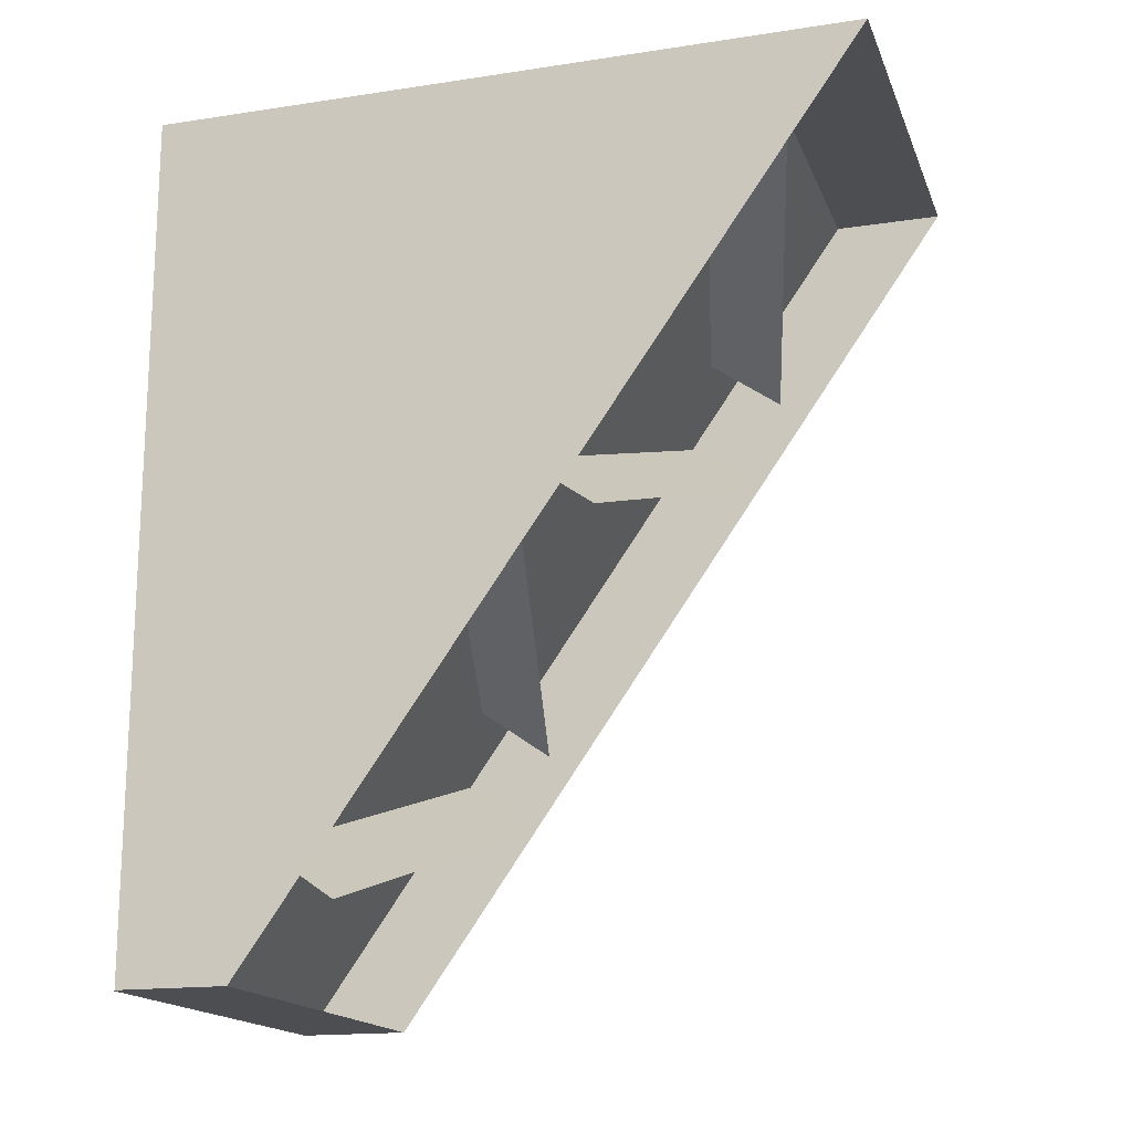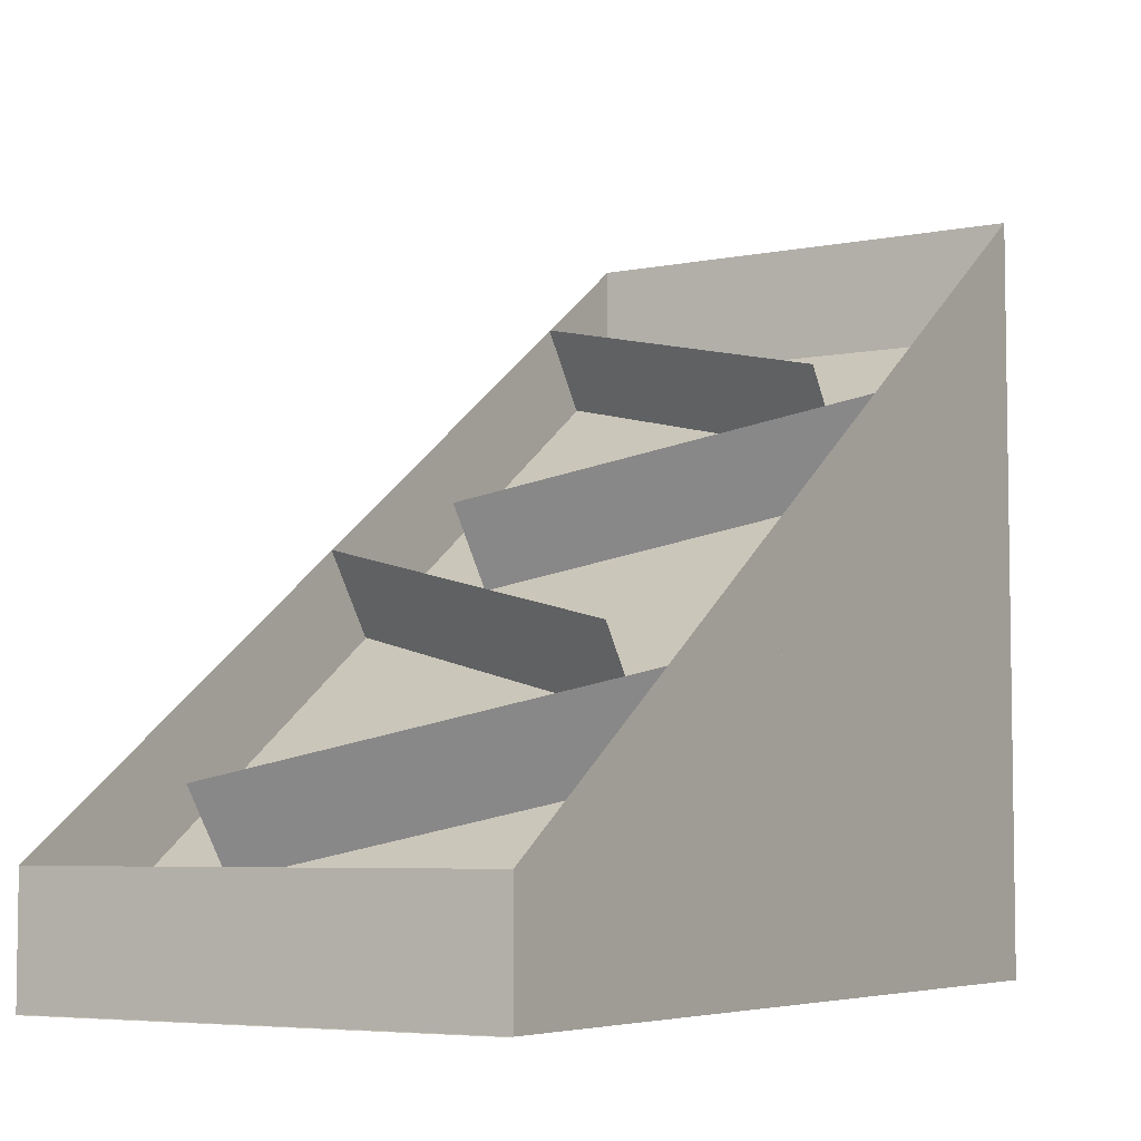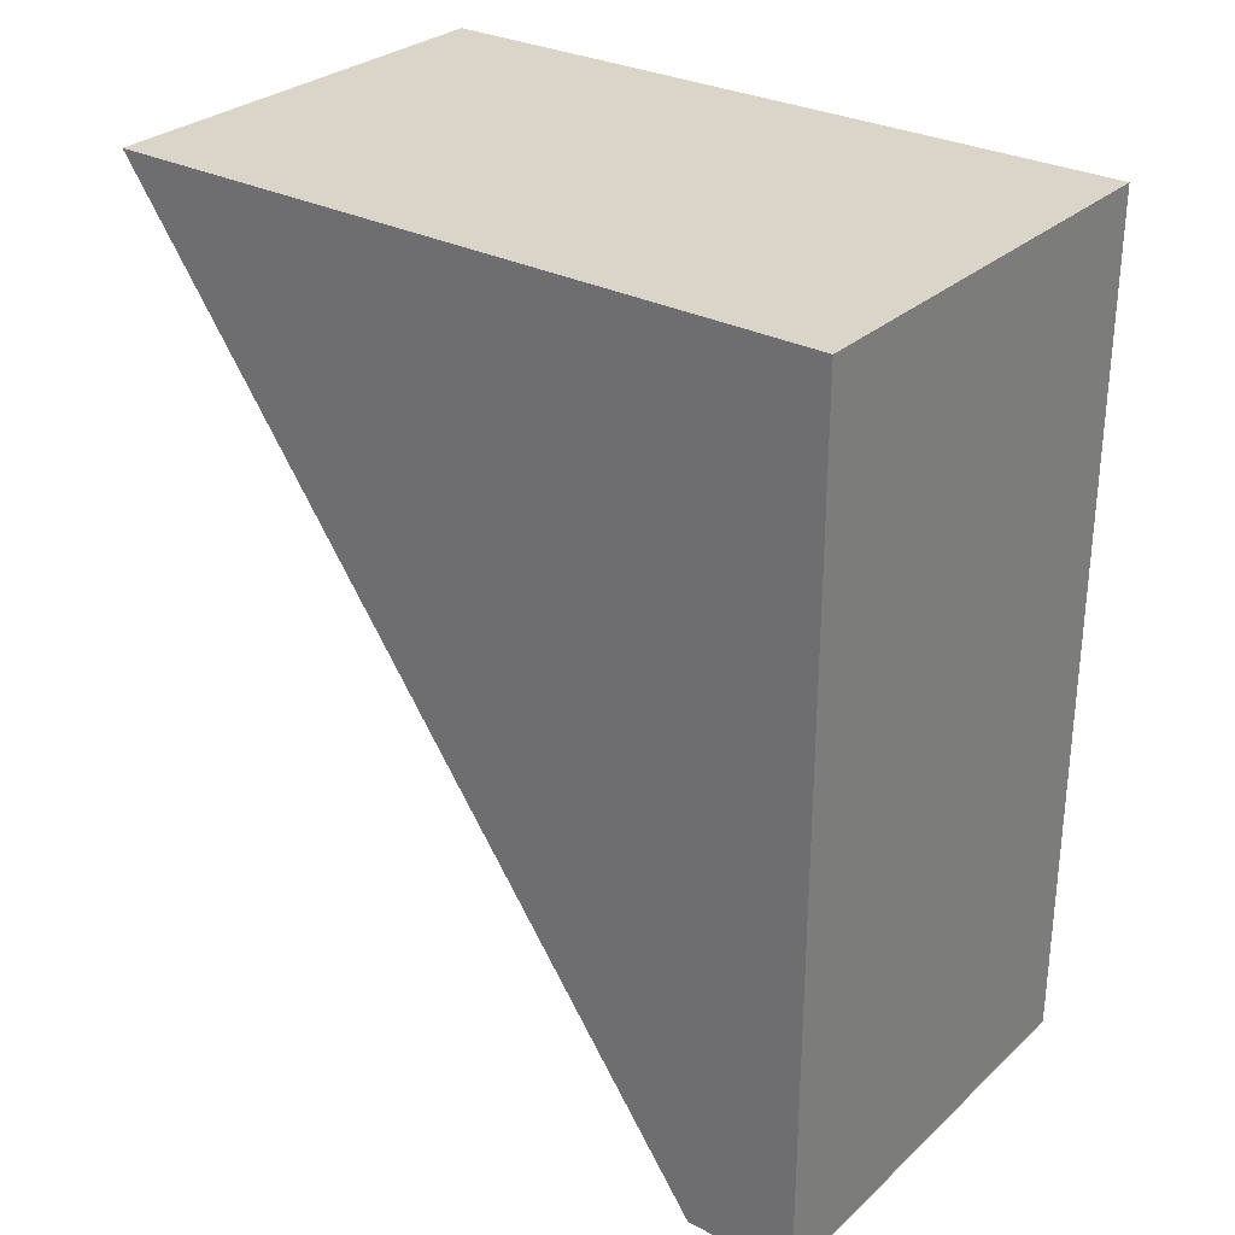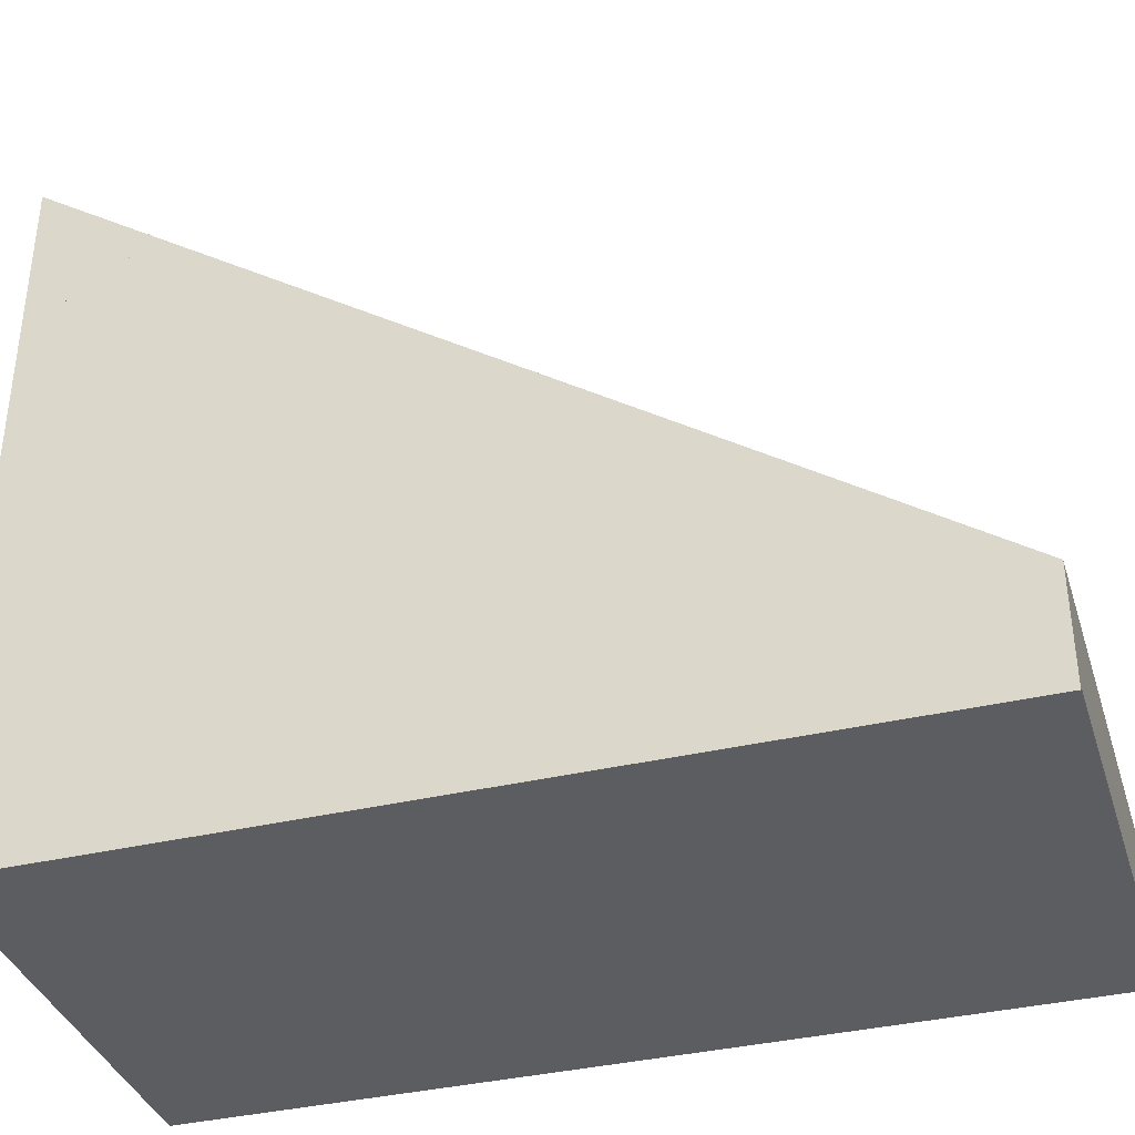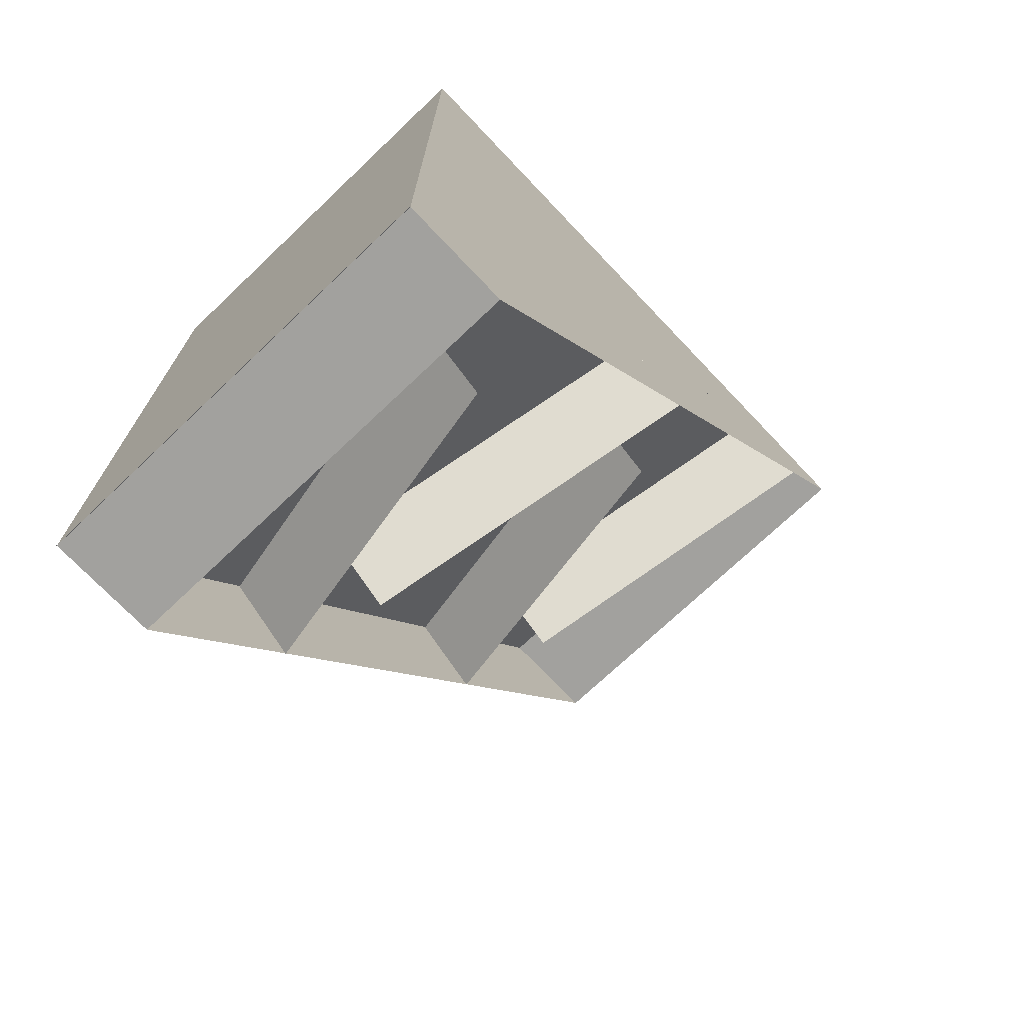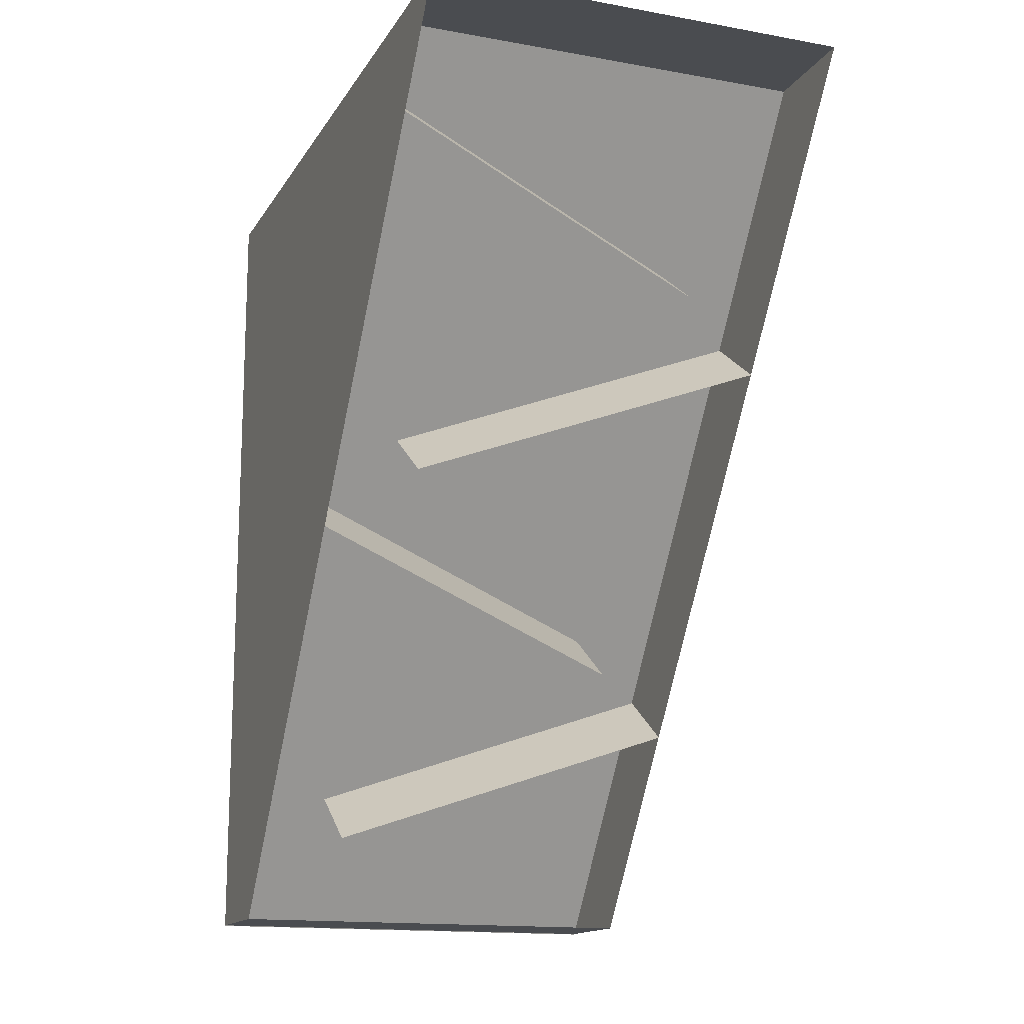
<metadata>
{"format":"obj","ext":"obj","renderer":"f3d","projection":"perspective","resolution":1024,"background":"white","views":[{"elev":-16.8,"azim":107.0,"up":"+Z"},{"elev":-5.6,"azim":-148.4,"up":"+Y"},{"elev":29.4,"azim":-52.6,"up":"+Z"},{"elev":-37.0,"azim":107.0,"up":"+Y"},{"elev":-72.1,"azim":43.5,"up":"+Z"},{"elev":-14.9,"azim":158.9,"up":"+Z"}]}
</metadata>
<code>
o Plane_Plane.002
v -1 2.765 -0.01003
v 1 2.765 -0.01003
v -1 0.4682 -3.285
v 1 0.4682 -3.285
v -1 0.6596 -3.012
v -1 0.8511 -2.739
v -1 1.042 -2.466
v -1 1.234 -2.193
v -1 1.425 -1.92
v -1 1.617 -1.647
v -1 1.808 -1.374
v -1 2 -1.102
v -1 2.191 -0.8287
v -1 2.382 -0.5558
v -1 2.574 -0.2829
v 1 2.574 -0.2829
v 1 2.382 -0.5558
v 1 2.191 -0.8287
v 1 2 -1.102
v 1 1.808 -1.374
v 1 1.617 -1.647
v 1 1.425 -1.92
v 1 1.234 -2.193
v 1 1.042 -2.466
v 1 0.8511 -2.739
v 1 0.6596 -3.012
v -0.6 2.765 -0.01003
v -0.2 2.765 -0.01003
v 0.2 2.765 -0.01003
v 0.6 2.765 -0.01003
v 0.6 0.4682 -3.285
v 0.2 0.4682 -3.285
v -0.2 0.4682 -3.285
v -0.6 0.4682 -3.285
v 0.6 2.574 -0.2829
v 0.2 2.574 -0.2829
v -0.2 2.574 -0.2829
v -0.6 2.574 -0.2829
v 0.6 2.382 -0.5558
v 0.2 2.382 -0.5558
v -0.2 2.382 -0.5558
v -0.6 2.382 -0.5558
v 0.6 2.191 -0.8287
v 0.2 2.191 -0.8287
v -0.2 2.191 -0.8287
v -0.6 2.191 -0.8287
v 0.6 2 -1.102
v 0.2 2 -1.102
v -0.2 2 -1.102
v -0.6 2 -1.102
v 0.6 1.808 -1.374
v 0.2 1.808 -1.374
v -0.2 1.808 -1.374
v -0.6 1.808 -1.374
v 0.6 1.617 -1.647
v 0.2 1.617 -1.647
v -0.2 1.617 -1.647
v -0.6 1.617 -1.647
v 0.6 1.425 -1.92
v 0.2 1.425 -1.92
v -0.2 1.425 -1.92
v -0.6 1.425 -1.92
v 0.6 1.234 -2.193
v 0.2 1.234 -2.193
v -0.2 1.234 -2.193
v -0.6 1.234 -2.193
v 0.6 1.042 -2.466
v 0.2 1.042 -2.466
v -0.2 1.042 -2.466
v -0.6 1.042 -2.466
v 0.6 0.8511 -2.739
v 0.2 0.8511 -2.739
v -0.2 0.8511 -2.739
v -0.6 0.8511 -2.739
v 0.6 0.6596 -3.012
v 0.2 0.6596 -3.012
v -0.2 0.6596 -3.012
v -0.6 0.6596 -3.012
v -1 0.273 -3.563
v 1 0.273 -3.563
v 0.6 0.273 -3.563
v 0.2 0.273 -3.563
v -0.2 0.273 -3.563
v -0.6 0.273 -3.563
v -1 2.765 -0.01003
v 1 2.765 -0.01003
v -1 0.4682 -3.285
v 1 0.4682 -3.285
v -1 0.6596 -3.012
v -1 0.8511 -2.739
v -1 1.042 -2.466
v -1 1.234 -2.193
v -1 1.425 -1.92
v -1 1.617 -1.647
v -1 1.808 -1.374
v -1 2 -1.102
v -1 2.191 -0.8287
v -1 2.382 -0.5558
v -1 2.574 -0.2829
v 1 2.574 -0.2829
v 1 2.382 -0.5558
v 1 2.191 -0.8287
v 1 2 -1.102
v 1 1.808 -1.374
v 1 1.617 -1.647
v 1 1.425 -1.92
v 1 1.234 -2.193
v 1 1.042 -2.466
v 1 0.8511 -2.739
v 1 0.6596 -3.012
v -0.6 2.765 -0.01003
v -0.2 2.765 -0.01003
v 0.2 2.765 -0.01003
v 0.6 2.765 -0.01003
v 0.6 0.4682 -3.285
v -0.6 2.191 -0.8287
v 0.6 1.617 -1.647
v -0.6 1.042 -2.466
v -1 0.02186 -3.921
v 1 0.02186 -3.921
v 0.6 0.02186 -3.921
v 0.2 0.02186 -3.921
v -0.2 0.02186 -3.921
v -0.6 0.02186 -3.921
v -1 3.266 -0.009995
v 1 3.266 -0.009995
v -1 0.9693 -3.285
v 1 0.9693 -3.285
v -1 1.161 -3.012
v -1 1.352 -2.739
v -1 1.544 -2.466
v -1 1.735 -2.193
v -1 1.926 -1.92
v -1 2.118 -1.647
v -1 2.309 -1.374
v -1 2.501 -1.102
v -1 2.692 -0.8287
v -1 2.883 -0.5558
v -1 3.075 -0.2829
v 1 3.075 -0.2829
v 1 2.883 -0.5558
v 1 2.692 -0.8287
v 1 2.501 -1.102
v 1 2.309 -1.374
v 1 2.118 -1.647
v 1 1.926 -1.92
v 1 1.735 -2.193
v 1 1.544 -2.466
v 1 1.352 -2.739
v 1 1.161 -3.012
v -0.6 3.266 -0.009995
v -0.2 3.266 -0.009995
v 0.2 3.266 -0.009995
v 0.6 3.266 -0.009995
v -1 0.5229 -3.921
v 1 0.5229 -3.921
v 0.6 0.5229 -3.921
v 0.2 0.5229 -3.921
v -0.2 0.5229 -3.921
v -0.6 0.5229 -3.921
v -1 0.01979 -3.924
v 1 0.01979 -3.924
v 0.6 0.01979 -3.924
v 0.2 0.01979 -3.924
v -0.2 0.01979 -3.924
v -0.6 0.01979 -3.924
v 0 0.7981 -1.073
v 0 2.435 -2.222
v -1 2.765 -0.01003
v 1 2.765 -0.01003
v -0.6 2.765 -0.01003
v -0.2 2.765 -0.01003
v 0.2 2.765 -0.01003
v 0.6 2.765 -0.01003
v -1 0.02186 -3.921
v 1 0.02186 -3.921
v 0.6 0.02186 -3.921
v 0.2 0.02186 -3.921
v -0.2 0.02186 -3.921
v -0.6 0.02186 -3.921
v -1 0.02186 -0.01103
v 1 0.02186 -0.01103
v 0.6 0.02186 -0.01103
v 0.2 0.02186 -0.01103
v -0.2 0.02186 -0.01103
v -0.6 0.02186 -0.01103
g Plane_Plane.002_All
f 8 7 91 92
f 22 21 105 106
f 9 8 92 93
f 23 22 106 107
f 10 9 93 94
f 24 23 107 108
f 11 10 94 95
f 27 1 85 111
f 25 24 108 109
f 12 11 95 96
f 28 27 111 112
f 26 25 109 110
f 3 79 119 87
f 13 12 96 97
f 29 28 112 113
f 14 13 97 98
f 30 29 113 114
f 1 15 99 85
f 15 14 98 99
f 2 30 114 86
f 16 2 86 100
f 4 26 110 88
f 17 16 100 101
f 46 16 100 116
f 80 4 88 120
f 18 17 101 102
f 55 12 96 117
f 5 3 87 89
f 19 18 102 103
f 70 22 106 118
f 6 5 89 90
f 20 19 103 104
f 31 6 90 115
f 7 6 90 91
f 21 20 104 105
f 102 101 141 142
f 89 87 127 129
f 103 102 142 143
f 90 89 129 130
f 104 103 143 144
f 91 90 130 131
f 105 104 144 145
f 92 91 131 132
f 119 124 160 155
f 106 105 145 146
f 93 92 132 133
f 121 120 156 157
f 107 106 146 147
f 94 93 133 134
f 122 121 157 158
f 108 107 147 148
f 95 94 134 135
f 123 122 158 159
f 109 108 148 149
f 96 95 135 136
f 124 123 159 160
f 110 109 149 150
f 97 96 136 137
f 87 119 155 127
f 111 85 125 151
f 98 97 137 138
f 120 88 128 156
f 112 111 151 152
f 99 98 138 139
f 85 99 139 125
f 113 112 152 153
f 100 86 126 140
f 86 114 154 126
f 114 113 153 154
f 101 100 140 141
f 88 110 150 128
f 122 123 165 164
f 120 121 163 162
f 123 124 166 165
f 121 122 164 163
f 124 119 161 166
f 113 114 174 173
f 111 112 172 171
f 112 113 173 172
f 85 111 171 169
f 114 86 170 174
f 124 123 179 180
f 122 121 177 178
f 119 124 180 175
f 123 122 178 179
f 121 120 176 177
f 179 178 184 185
f 177 176 182 183
f 180 179 185 186
f 178 177 183 184
f 175 180 186 181
f 174 170 182 183 184 185 186 181 169 171 172 173
f 181 169 175
f 182 176 170
g Plane_Plane.002_floor
f 75 26 4 31
f 30 2 16 35
f 35 16 17 39
f 39 17 18 43
f 43 18 19 47
f 47 19 20 51
f 51 20 21 55
f 55 21 22 59
f 59 22 23 63
f 63 23 24 67
f 67 24 25 71
f 71 25 26 75
f 6 74 78 5
f 74 73 77 78
f 73 72 76 77
f 72 71 75 76
f 7 70 74 6
f 70 69 73 74
f 69 68 72 73
f 68 67 71 72
f 8 66 70 7
f 66 65 69 70
f 65 64 68 69
f 64 63 67 68
f 9 62 66 8
f 62 61 65 66
f 61 60 64 65
f 60 59 63 64
f 10 58 62 9
f 58 57 61 62
f 57 56 60 61
f 56 55 59 60
f 11 54 58 10
f 54 53 57 58
f 53 52 56 57
f 52 51 55 56
f 12 50 54 11
f 50 49 53 54
f 49 48 52 53
f 48 47 51 52
f 13 46 50 12
f 46 45 49 50
f 45 44 48 49
f 44 43 47 48
f 14 42 46 13
f 42 41 45 46
f 41 40 44 45
f 40 39 43 44
f 15 38 42 14
f 38 37 41 42
f 37 36 40 41
f 36 35 39 40
f 1 27 38 15
f 27 28 37 38
f 28 29 36 37
f 29 30 35 36
f 5 78 34 3
f 78 77 33 34
f 77 76 32 33
f 76 75 31 32
f 3 34 84 79
f 33 32 82 83
f 31 4 80 81
f 34 33 83 84
f 32 31 81 82
f 79 84 124 119
f 81 80 120 121
f 82 81 121 122
f 83 82 122 123
f 84 83 123 124
l 168 167
o Plane.001_Plane.003
v 1 2.574 -0.2884
v -0.6 2.191 -0.8342
v 1 2.91 -0.5239
v -0.6 2.527 -1.07
g Plane.001_Plane.003_slices.002
f 188 187 189 190
o Plane.002_Plane.004
v -1 2 -1.107
v 0.6 1.617 -1.653
v -1 2.335 -1.343
v 0.6 1.953 -1.888
g Plane.002_Plane.004_slices.003
f 192 191 193 194
o Plane.003_Plane.005
v 1 1.425 -1.926
v -0.6 1.042 -2.472
v 1 1.761 -2.161
v -0.6 1.378 -2.707
g Plane.003_Plane.005_slices.004
f 196 195 197 198
o Plane.004_Plane.006
v -1 0.8511 -2.744
v 0.6 0.4682 -3.29
v -1 1.187 -2.98
v 0.6 0.804 -3.526
g Plane.004_Plane.006_slices.005
f 200 199 201 202

</code>
